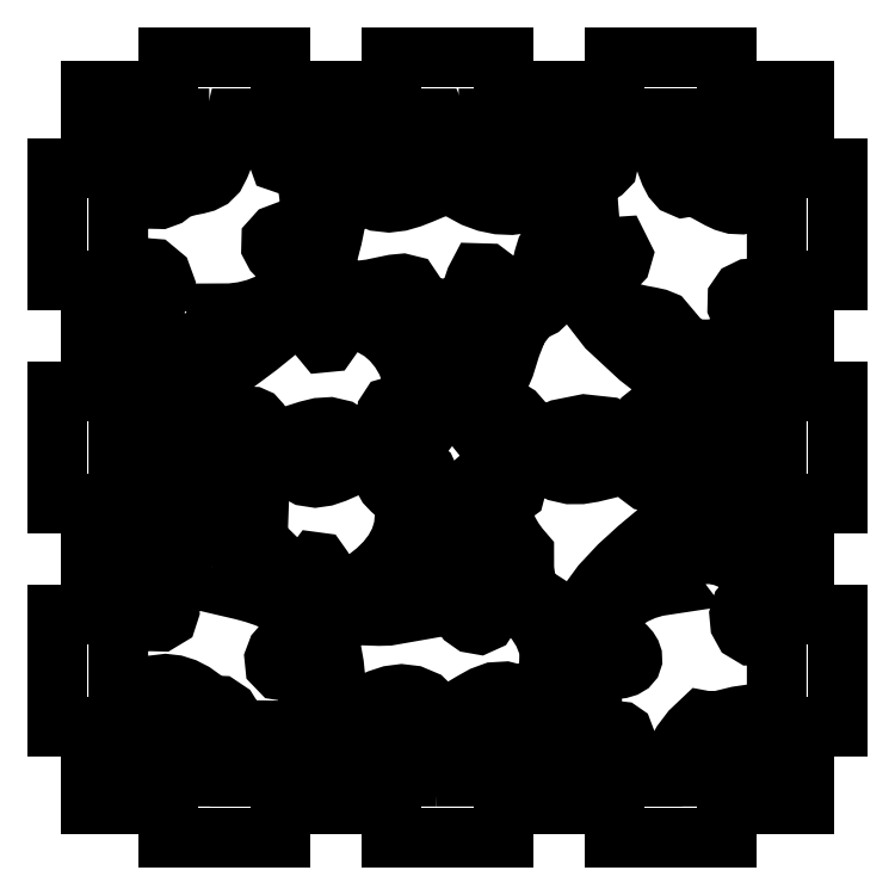
<metadata>
{"format":"dxf","ext":"dxf","renderer":"ezdxf+matplotlib","layout":"modelspace","background":"white","min_lineweight":24,"dpi":150}
</metadata>
<code>
0
SECTION
2
ENTITIES
0
LINE
8
outer
10
20
20
134
30
0
11
20
21
140
31
0
0
LINE
8
outer
10
20
20
140
30
0
11
40
21
140
31
0
0
LINE
8
outer
10
40
20
140
30
0
11
40
21
134
31
0
0
LINE
8
outer
10
40
20
134
30
0
11
60
21
134
31
0
0
LINE
8
outer
10
60
20
134
30
0
11
60
21
140
31
0
0
LINE
8
outer
10
60
20
140
30
0
11
80
21
140
31
0
0
LINE
8
outer
10
80
20
140
30
0
11
80
21
134
31
0
0
LINE
8
outer
10
80
20
134
30
0
11
100
21
134
31
0
0
LINE
8
outer
10
100
20
134
30
0
11
100
21
140
31
0
0
LINE
8
outer
10
100
20
140
30
0
11
120
21
140
31
0
0
LINE
8
outer
10
120
20
140
30
0
11
120
21
134
31
0
0
LINE
8
outer
10
20
20
6
30
0
11
20
21
0
31
0
0
LINE
8
outer
10
20
20
0
30
0
11
40
21
0
31
0
0
LINE
8
outer
10
40
20
0
30
0
11
40
21
6
31
0
0
LINE
8
outer
10
40
20
6
30
0
11
60
21
6
31
0
0
LINE
8
outer
10
60
20
6
30
0
11
60
21
0
31
0
0
LINE
8
outer
10
60
20
0
30
0
11
80
21
2.84e-14
31
0
0
LINE
8
outer
10
80
20
2.84e-14
30
0
11
80
21
6
31
0
0
LINE
8
outer
10
80
20
6
30
0
11
100
21
6
31
0
0
LINE
8
outer
10
100
20
6
30
0
11
100
21
-2.84e-14
31
0
0
LINE
8
outer
10
100
20
-2.84e-14
30
0
11
120
21
2.84e-14
31
0
0
LINE
8
outer
10
120
20
2.84e-14
30
0
11
120
21
6
31
0
0
LINE
8
outer
10
6
20
20
30
0
11
-1.42e-14
21
20
31
0
0
LINE
8
outer
10
-1.42e-14
20
20
30
0
11
1.42e-14
21
40
31
0
0
LINE
8
outer
10
1.42e-14
20
40
30
0
11
6
21
40
31
0
0
LINE
8
outer
10
6
20
40
30
0
11
6
21
60
31
0
0
LINE
8
outer
10
6
20
60
30
0
11
0
21
60
31
0
0
LINE
8
outer
10
0
20
60
30
0
11
0
21
80
31
0
0
LINE
8
outer
10
0
20
80
30
0
11
6
21
80
31
0
0
LINE
8
outer
10
6
20
80
30
0
11
6
21
100
31
0
0
LINE
8
outer
10
6
20
100
30
0
11
0
21
100
31
0
0
LINE
8
outer
10
0
20
100
30
0
11
-1.42e-14
21
120
31
0
0
LINE
8
outer
10
-1.42e-14
20
120
30
0
11
6
21
120
31
0
0
LINE
8
outer
10
134
20
20
30
0
11
140
21
20
31
0
0
LINE
8
outer
10
140
20
20
30
0
11
140
21
40
31
0
0
LINE
8
outer
10
140
20
40
30
0
11
134
21
40
31
0
0
LINE
8
outer
10
134
20
40
30
0
11
134
21
60
31
0
0
LINE
8
outer
10
134
20
60
30
0
11
140
21
60
31
0
0
LINE
8
outer
10
140
20
60
30
0
11
140
21
80
31
0
0
LINE
8
outer
10
140
20
80
30
0
11
134
21
80
31
0
0
LINE
8
outer
10
134
20
80
30
0
11
134
21
100
31
0
0
LINE
8
outer
10
134
20
100
30
0
11
140
21
100
31
0
0
LINE
8
outer
10
140
20
100
30
0
11
140
21
120
31
0
0
LINE
8
outer
10
140
20
120
30
0
11
134
21
120
31
0
0
LINE
8
outer
10
6
20
6
30
0
11
20
21
6
31
0
0
LINE
8
outer
10
6
20
6
30
0
11
6
21
20
31
0
0
LINE
8
outer
10
120
20
6
30
0
11
134
21
6
31
0
0
LINE
8
outer
10
134
20
6
30
0
11
134
21
20
31
0
0
LINE
8
outer
10
120
20
134
30
0
11
134
21
134
31
0
0
LINE
8
outer
10
134
20
120
30
0
11
134
21
134
31
0
0
LINE
8
outer
10
6
20
120
30
0
11
6
21
134
31
0
0
LINE
8
outer
10
6
20
134
30
0
11
20
21
134
31
0
0
LWPOLYLINE
8
inner
90
71
70
1
10
65.4
20
44.64
10
64.01
20
44.63
10
62.73
20
44.53
10
61.62
20
44.3
10
60.75
20
43.92
10
60.18
20
43.34
10
59.99
20
42.54
10
60.23
20
41.47
10
60.99
20
40.11
10
59.41
20
39.83
10
57.69
20
39.79
10
55.89
20
39.85
10
54.07
20
39.91
10
52.28
20
39.83
10
50.59
20
39.5
10
49.04
20
38.79
10
47.7
20
37.57
10
48.63
20
35.55
10
49.27
20
33.35
10
49.68
20
31.04
10
49.91
20
28.71
10
50.04
20
26.42
10
50.11
20
24.26
10
50.19
20
22.31
10
50.32
20
20.63
10
52.06
20
21.72
10
53.88
20
22.87
10
55.79
20
23.97
10
57.75
20
24.9
10
59.75
20
25.56
10
61.78
20
25.82
10
63.82
20
25.58
10
65.85
20
24.73
10
67.62
20
22.99
10
69.33
20
22.38
10
71.02
20
22.61
10
72.72
20
23.38
10
74.47
20
24.43
10
76.31
20
25.45
10
78.27
20
26.17
10
80.37
20
26.29
10
83.39
20
25.52
10
86.22
20
24.16
10
88.95
20
22.69
10
91.68
20
21.6
10
91.9
20
23.03
10
92.09
20
24.86
10
92.18
20
26.83
10
92.07
20
28.69
10
91.69
20
30.2
10
90.94
20
31.1
10
89.74
20
31.13
10
88.01
20
30.05
10
88.37
20
32.2
10
88.04
20
34.49
10
87.14
20
36.77
10
85.8
20
38.89
10
84.12
20
40.69
10
82.24
20
42.02
10
80.26
20
42.74
10
78.31
20
42.68
10
77.79
20
40.23
10
76.85
20
38.8
10
75.67
20
38.26
10
74.38
20
38.48
10
73.16
20
39.35
10
72.15
20
40.73
10
71.52
20
42.5
10
71.42
20
44.53
10
68.76
20
44.5
10
65.4
20
44.64
0
LWPOLYLINE
8
inner
90
56
70
1
10
64.41
20
91.55
10
62.99
20
91.43
10
64.15
20
89.72
10
65.37
20
87.98
10
66.54
20
86.2
10
67.55
20
84.36
10
68.31
20
82.46
10
68.69
20
80.48
10
68.61
20
78.42
10
67.95
20
76.25
10
67.35
20
74.71
10
66.44
20
73.3
10
65.43
20
72
10
64.52
20
70.75
10
63.93
20
69.54
10
63.88
20
68.31
10
64.58
20
67.04
10
66.24
20
65.69
10
67.18
20
63.61
10
67.63
20
61.48
10
67.65
20
59.33
10
67.31
20
57.2
10
66.68
20
55.09
10
65.81
20
53.04
10
64.79
20
51.07
10
63.67
20
49.21
10
71.83
20
48.83
10
79.94
20
47.8
10
79.01
20
49.6
10
77.87
20
51.48
10
76.67
20
53.45
10
75.58
20
55.49
10
74.75
20
57.59
10
74.34
20
59.76
10
74.5
20
61.97
10
75.4
20
64.24
10
77.01
20
65.68
10
77.88
20
67.01
10
78.14
20
68.26
10
77.89
20
69.46
10
77.26
20
70.66
10
76.37
20
71.88
10
75.33
20
73.18
10
74.27
20
74.56
10
73.6
20
76.79
10
73.58
20
79.06
10
74.04
20
81.33
10
74.82
20
83.57
10
75.75
20
85.73
10
76.65
20
87.77
10
77.35
20
89.66
10
77.69
20
91.36
10
74.42
20
90.86
10
70.89
20
91
10
67.44
20
91.36
10
64.41
20
91.55
0
LWPOLYLINE
8
inner
90
61
70
1
10
84.83
20
67.87
10
83.65
20
67.19
10
83.01
20
65.68
10
82.6
20
63.77
10
82.11
20
61.88
10
80.76
20
60.89
10
80.09
20
59.64
10
79.97
20
58.19
10
80.29
20
56.64
10
80.95
20
55.07
10
81.82
20
53.57
10
82.79
20
52.21
10
83.76
20
51.08
10
83.76
20
48.27
10
84.1
20
45.73
10
85.3
20
43.58
10
87.93
20
41.89
10
88.57
20
41.46
10
89.16
20
40.84
10
89.74
20
40.09
10
90.3
20
39.32
10
90.87
20
38.6
10
91.45
20
38.01
10
92.07
20
37.65
10
92.73
20
37.6
10
94.88
20
41.76
10
97.59
20
45.46
10
100.7
20
48.82
10
104.1
20
51.93
10
107.7
20
54.92
10
111.3
20
57.89
10
114.8
20
60.96
10
118
20
64.23
10
118.7
20
65.34
10
118.5
20
66.19
10
117.6
20
66.77
10
116.3
20
67.07
10
114.7
20
67.08
10
113.1
20
66.78
10
111.8
20
66.16
10
110.9
20
65.22
10
109.9
20
64.63
10
108.8
20
64.14
10
107.7
20
63.82
10
106.6
20
63.74
10
105.7
20
63.95
10
105
20
64.51
10
104.4
20
65.49
10
104.2
20
66.95
10
102.2
20
66.88
10
100.1
20
66.52
10
98.04
20
66.02
10
96
20
65.52
10
93.97
20
65.19
10
91.93
20
65.19
10
89.88
20
65.65
10
87.82
20
66.75
10
86.89
20
67.3
10
86.09
20
67.66
10
85.41
20
67.84
10
84.83
20
67.87
0
LWPOLYLINE
8
inner
90
53
70
1
10
92.31
20
99.6
10
90.69
20
98.81
10
88.84
20
97
10
86.83
20
95.12
10
84.76
20
94.08
10
82.68
20
91.42
10
81.36
20
88.1
10
80.27
20
84.57
10
78.84
20
81.28
10
78.36
20
79.58
10
78.77
20
78.4
10
79.77
20
77.54
10
81.03
20
76.83
10
82.25
20
76.08
10
83.11
20
75.1
10
83.3
20
73.71
10
82.49
20
71.73
10
82.67
20
71.33
10
82.99
20
71.11
10
83.42
20
71.03
10
83.93
20
71.06
10
84.46
20
71.15
10
84.98
20
71.26
10
85.44
20
71.36
10
85.82
20
71.39
10
90.16
20
73.3
10
94.53
20
74.18
10
98.89
20
73.7
10
103.2
20
71.56
10
104.1
20
71.93
10
104.6
20
72.72
10
104.9
20
73.72
10
105.2
20
74.74
10
105.5
20
75.6
10
106.2
20
76.09
10
107.2
20
76.03
10
108.9
20
75.22
10
110.2
20
74.34
10
112.1
20
73.67
10
114.1
20
73.27
10
116.1
20
73.17
10
117.6
20
73.43
10
118.4
20
74.09
10
118.1
20
75.19
10
116.5
20
76.79
10
110.4
20
81.44
10
104.3
20
86.17
10
98.67
20
91.39
10
93.95
20
97.48
10
93.6
20
98.46
10
93.21
20
99.11
10
92.78
20
99.48
10
92.31
20
99.6
0
LWPOLYLINE
8
inner
90
70
70
1
10
56.93
20
67.81
10
55.17
20
67.57
10
53.39
20
66.97
10
51.62
20
66.2
10
49.85
20
65.42
10
48.08
20
64.82
10
46.31
20
64.57
10
44.54
20
64.84
10
42.78
20
65.82
10
41.27
20
66.56
10
39.94
20
66.77
10
38.8
20
66.54
10
37.86
20
65.96
10
37.12
20
65.11
10
36.61
20
64.09
10
36.33
20
62.98
10
36.29
20
61.88
10
34.3
20
62.49
10
32.44
20
63.28
10
30.65
20
64.12
10
28.91
20
64.93
10
27.15
20
65.6
10
25.35
20
66.03
10
23.45
20
66.11
10
21.42
20
65.74
10
21.5
20
64.61
10
22.1
20
63.49
10
23.11
20
62.39
10
24.39
20
61.32
10
25.82
20
60.29
10
27.27
20
59.3
10
28.62
20
58.37
10
29.74
20
57.49
10
34.01
20
54.71
10
37.93
20
51.48
10
41.56
20
47.91
10
44.95
20
44.12
10
45.17
20
45.39
10
45.42
20
46.73
10
45.7
20
47.97
10
46.03
20
48.94
10
46.44
20
49.47
10
46.92
20
49.41
10
47.52
20
48.57
10
48.23
20
46.8
10
48.36
20
46.07
10
48.5
20
45.33
10
48.69
20
44.65
10
48.96
20
44.06
10
49.33
20
43.65
10
49.84
20
43.46
10
50.51
20
43.56
10
51.39
20
44
10
53.42
20
45.15
10
55.4
20
46.45
10
57.26
20
47.92
10
58.94
20
49.56
10
60.36
20
51.39
10
61.45
20
53.41
10
62.13
20
55.62
10
62.35
20
58.05
10
62.31
20
59.47
10
61.78
20
60.59
10
60.95
20
61.52
10
60.01
20
62.38
10
59.15
20
63.29
10
58.56
20
64.35
10
58.43
20
65.69
10
58.95
20
67.42
10
56.93
20
67.81
0
LWPOLYLINE
8
inner
90
85
70
1
10
90.95
20
117.4
10
90.45
20
117.4
10
89.81
20
117.1
10
89.01
20
116.5
10
88.03
20
115.6
10
85.93
20
114.5
10
83.72
20
113.7
10
81.44
20
113.4
10
79.16
20
113.5
10
76.9
20
114
10
74.72
20
114.8
10
72.66
20
115.9
10
70.78
20
117.3
10
69.06
20
116.9
10
67.27
20
116.2
10
65.41
20
115.5
10
63.49
20
114.7
10
61.52
20
114.1
10
59.5
20
113.9
10
57.44
20
114.1
10
55.36
20
115
10
54.17
20
115.4
10
52.93
20
116
10
51.72
20
116.6
10
50.64
20
117.1
10
49.76
20
117.3
10
49.18
20
116.9
10
48.99
20
115.9
10
49.28
20
114
10
49.91
20
112.1
10
49.84
20
109.9
10
49.37
20
107.6
10
48.77
20
105.3
10
48.32
20
103.2
10
48.32
20
101.3
10
49.03
20
99.87
10
50.75
20
99
10
52.34
20
98.27
10
54.23
20
98.13
10
56.29
20
98.4
10
58.36
20
98.83
10
60.3
20
99.24
10
61.96
20
99.39
10
63.19
20
99.09
10
63.85
20
98.1
10
62.48
20
96.75
10
62.13
20
95.83
10
62.58
20
95.27
10
63.63
20
94.98
10
65.04
20
94.89
10
66.6
20
94.91
10
68.1
20
94.95
10
69.31
20
94.94
10
71.13
20
94.7
10
72.42
20
94.94
10
73.28
20
95.58
10
73.85
20
96.51
10
74.25
20
97.64
10
74.6
20
98.87
10
75.01
20
100.1
10
75.61
20
101.3
10
77.14
20
101.2
10
78.29
20
100.3
10
79.19
20
99.01
10
79.98
20
97.58
10
80.76
20
96.39
10
81.68
20
95.81
10
82.85
20
96.21
10
84.4
20
97.93
10
85.61
20
99.11
10
86.37
20
100.6
10
86.86
20
102.3
10
87.25
20
104
10
87.7
20
105.5
10
88.39
20
106.5
10
89.5
20
107
10
91.19
20
106.8
10
91.1
20
108
10
91.2
20
109.6
10
91.4
20
111.3
10
91.62
20
113.1
10
91.77
20
114.7
10
91.77
20
116.1
10
91.52
20
117
10
90.95
20
117.4
0
LWPOLYLINE
8
inner
90
67
70
1
10
43.74
20
95.25
10
43.28
20
95.07
10
42.77
20
94.64
10
42.22
20
93.93
10
41.61
20
92.91
10
38.94
20
90.41
10
36.08
20
88.11
10
33.12
20
85.9
10
30.15
20
83.7
10
27.28
20
81.42
10
24.59
20
78.96
10
22.18
20
76.25
10
20.16
20
73.18
10
23.24
20
72.21
10
26.17
20
72.34
10
29.02
20
73.31
10
31.9
20
74.86
10
33.2
20
75.35
10
34.25
20
75.58
10
35.08
20
75.55
10
35.71
20
75.26
10
36.19
20
74.74
10
36.53
20
73.97
10
36.78
20
72.97
10
36.96
20
71.74
10
38.97
20
71.55
10
40.97
20
71.85
10
42.97
20
72.43
10
44.96
20
73.06
10
46.94
20
73.55
10
48.9
20
73.67
10
50.84
20
73.21
10
52.77
20
71.96
10
55.55
20
70.96
10
58.54
20
70.91
10
59.05
20
71.66
10
59.16
20
72.75
10
59.08
20
74
10
59
20
75.28
10
59.13
20
76.4
10
59.66
20
77.21
10
60.78
20
77.54
10
62.7
20
77.22
10
63.55
20
79.07
10
63.77
20
81.11
10
63.44
20
83.26
10
62.63
20
85.4
10
61.44
20
87.43
10
59.94
20
89.24
10
58.23
20
90.74
10
56.37
20
91.82
10
55.11
20
92.73
10
53.79
20
93.53
10
52.5
20
94.11
10
51.32
20
94.38
10
50.34
20
94.21
10
49.64
20
93.51
10
49.32
20
92.18
10
49.46
20
90.1
10
48.6
20
88.87
10
47.86
20
88.8
10
47.22
20
89.58
10
46.62
20
90.89
10
46.02
20
92.43
10
45.37
20
93.88
10
44.62
20
94.92
10
43.74
20
95.25
0
LWPOLYLINE
8
inner
90
42
70
1
10
129
20
46.7
10
129
20
91.8
10
128.8
20
91.78
10
127.6
20
91.31
10
126.3
20
90.33
10
125.1
20
89.06
10
123.8
20
87.71
10
122.4
20
86.5
10
120.9
20
85.64
10
119.3
20
85.36
10
117.7
20
85.17
10
116.7
20
84.79
10
116.1
20
84.27
10
116
20
83.63
10
116.3
20
82.91
10
116.9
20
82.12
10
117.9
20
81.31
10
119.2
20
80.51
10
120.9
20
78.94
10
122.4
20
77.16
10
123.7
20
75.22
10
124.6
20
73.15
10
125.3
20
70.98
10
125.5
20
68.75
10
125.1
20
66.49
10
124.3
20
64.24
10
123.8
20
62.56
10
122.6
20
60.92
10
121
20
59.34
10
119.4
20
57.89
10
118.2
20
56.61
10
117.8
20
55.53
10
118.6
20
54.71
10
121
20
54.18
10
122.5
20
53.74
10
123.8
20
52.87
10
125
20
51.69
10
125.9
20
50.36
10
126.9
20
49
10
127.8
20
47.75
10
128.8
20
46.74
10
129
20
46.7
0
LWPOLYLINE
8
inner
90
27
70
1
10
11
20
45.4
10
11.44
20
45.43
10
11.92
20
45.57
10
14.28
20
48.53
10
17.15
20
50.9
10
20.49
20
52.41
10
24.26
20
52.81
10
25.45
20
53.53
10
25.33
20
54.5
10
24.26
20
55.67
10
22.59
20
56.99
10
20.67
20
58.42
10
18.87
20
59.89
10
17.54
20
61.37
10
17.03
20
62.81
10
15.98
20
65.53
10
15.55
20
68.36
10
15.68
20
71.22
10
16.32
20
74.03
10
17.41
20
76.72
10
18.92
20
79.22
10
20.78
20
81.44
10
22.95
20
83.32
10
20.44
20
85.09
10
17.18
20
86.6
10
13.87
20
88.29
10
11
20
90.3
0
LWPOLYLINE
8
inner
90
19
70
1
10
27.3
20
129
10
11
20
129
10
11
20
129
10
11
20
123.4
10
12.14
20
123.9
10
13.11
20
123.8
10
13.8
20
123.4
10
14.32
20
122.7
10
14.76
20
121.8
10
15.22
20
121
10
15.81
20
120.3
10
16.61
20
119.8
10
19.16
20
120.5
10
21.51
20
121.7
10
23.61
20
123.4
10
25.39
20
125.4
10
26.79
20
127.7
10
27.3
20
129
10
27.3
20
129
0
LWPOLYLINE
8
inner
90
16
70
1
10
45
20
129
10
47.52
20
125.5
10
50.18
20
122.6
10
53.34
20
120.4
10
57.15
20
119.4
10
58.98
20
119.1
10
60.82
20
119.2
10
62.21
20
121
10
63.66
20
122.5
10
65.4
20
123.3
10
67.67
20
122.8
10
68.56
20
123.8
10
68.93
20
125
10
68.91
20
126.3
10
68.59
20
127.5
10
68
20
129
0
LWPOLYLINE
8
inner
90
24
70
1
10
72
20
129
10
72.03
20
127.5
10
71.88
20
126.1
10
71.97
20
124.7
10
72.36
20
123.7
10
73.12
20
123.2
10
74.3
20
123.3
10
75.99
20
124.1
10
77.56
20
123.5
10
78.34
20
122.6
10
78.66
20
121.4
10
78.85
20
120.2
10
79.22
20
119.2
10
80.1
20
118.5
10
81.81
20
118.3
10
84.68
20
118.8
10
86.53
20
119.3
10
88.23
20
120.2
10
89.76
20
121.4
10
91.06
20
122.8
10
92.1
20
124.4
10
92.84
20
126.2
10
93.22
20
128.1
10
93
20
129
0
LWPOLYLINE
8
inner
90
84
70
1
10
129
20
116
10
127.5
20
115.9
10
125.8
20
115.3
10
124.1
20
113.9
10
122.6
20
113.6
10
121.2
20
113.6
10
119.8
20
114
10
118.6
20
114.6
10
117.3
20
115.3
10
116.1
20
116
10
114.8
20
116.5
10
113.5
20
116.8
10
112.3
20
116.6
10
111.3
20
117
10
110.5
20
117.9
10
109.8
20
119.2
10
109.3
20
120.7
10
108.8
20
122.2
10
108.3
20
123.6
10
107.8
20
124.8
10
107
20
126.4
10
106.7
20
128.6
10
107
20
129
10
97
20
129
10
97.2
20
128.7
10
97.2
20
126.7
10
97.58
20
124.8
10
98.34
20
122.9
10
98.92
20
121.3
10
98.69
20
120.2
10
97.91
20
119.4
10
96.86
20
118.8
10
95.81
20
118
10
95
20
117.1
10
94.72
20
115.7
10
95.22
20
113.8
10
95.34
20
112.3
10
95.48
20
110.8
10
95.69
20
109.3
10
96.07
20
108
10
96.69
20
107
10
97.61
20
106.2
10
98.91
20
105.9
10
100.7
20
106
10
101.4
20
104.5
10
101.1
20
103.2
10
100
20
102.1
10
98.69
20
101.1
10
97.53
20
100.2
10
96.97
20
99.14
10
97.43
20
98.01
10
99.35
20
96.69
10
100.3
20
95.48
10
101.6
20
94.65
10
103.1
20
94.1
10
104.7
20
93.72
10
106.3
20
93.44
10
107.7
20
93.14
10
108.7
20
92.72
10
109.2
20
92.09
10
108.1
20
91.08
10
108.2
20
90.16
10
109
20
89.37
10
110.4
20
88.7
10
112.1
20
88.17
10
113.9
20
87.81
10
115.5
20
87.61
10
116.5
20
87.59
10
117.7
20
87.65
10
118.9
20
87.99
10
120.2
20
88.55
10
121.3
20
89.31
10
122.2
20
90.2
10
122.9
20
91.19
10
123.1
20
92.23
10
122.8
20
93.28
10
121.9
20
95.26
10
122
20
96.8
10
122.7
20
97.88
10
124
20
98.48
10
125.5
20
98.59
10
127.1
20
98.2
10
128.5
20
97.28
10
129
20
96.8
0
LWPOLYLINE
8
inner
90
13
70
1
10
129
20
121.7
10
129
20
129
10
111
20
129
10
111.1
20
128.6
10
111.8
20
127.1
10
114.2
20
124.2
10
117
20
121.6
10
120.3
20
119.6
10
123.8
20
118.8
10
124.9
20
120.8
10
126.4
20
121.9
10
128.1
20
122.1
10
129
20
121.7
0
LWPOLYLINE
8
inner
90
84
70
1
10
11
20
116.6
10
11
20
97.1
10
11.13
20
97.17
10
12.12
20
97.86
10
13.06
20
99.01
10
14
20
100.3
10
14.99
20
101.5
10
16.08
20
102.2
10
17.32
20
102.1
10
18.76
20
100.9
10
19.33
20
99.31
10
18.98
20
97.93
10
18.06
20
96.68
10
16.88
20
95.51
10
15.81
20
94.36
10
15.17
20
93.17
10
15.31
20
91.87
10
16.57
20
90.42
10
18.74
20
89.38
10
21.17
20
88.85
10
23.67
20
88.68
10
26.1
20
88.75
10
27.76
20
88.76
10
28.88
20
89.02
10
29.53
20
89.52
10
29.81
20
90.2
10
29.8
20
91.03
10
29.58
20
91.98
10
29.26
20
93
10
28.9
20
94.05
10
31.12
20
94.06
10
33.38
20
94.34
10
35.61
20
94.9
10
37.74
20
95.73
10
39.69
20
96.85
10
41.4
20
98.27
10
42.78
20
99.98
10
43.79
20
102
10
42.65
20
102.2
10
41.34
20
102.9
10
40.06
20
103.8
10
39
20
104.9
10
38.39
20
106
10
38.42
20
107.2
10
39.3
20
108.1
10
41.23
20
108.9
10
43.08
20
108.7
10
44.32
20
109.1
10
45.05
20
110
10
45.38
20
111.3
10
45.42
20
112.8
10
45.28
20
114.5
10
45.06
20
116.1
10
44.87
20
117.7
10
44.81
20
119.5
10
44.15
20
120.5
10
43.1
20
120.8
10
41.89
20
120.8
10
40.76
20
120.9
10
39.93
20
121.1
10
39.63
20
122
10
40.08
20
123.7
10
40.38
20
125.9
10
40.19
20
128.2
10
40
20
129
10
32
20
129
10
31
20
124.8
10
29.24
20
120.5
10
28.45
20
119
10
27.48
20
118.1
10
26.36
20
117.5
10
25.12
20
117.2
10
23.81
20
116.9
10
22.47
20
116.6
10
21.13
20
116
10
19.83
20
115
10
18.51
20
114.5
10
17.23
20
114.5
10
15.98
20
114.9
10
14.76
20
115.5
10
13.57
20
116.1
10
12.38
20
116.5
10
11.21
20
116.6
10
11
20
116.6
0
LWPOLYLINE
8
inner
90
15
70
1
10
11
20
11
10
29
20
11
10
28.05
20
13.37
10
26.95
20
15.62
10
25.49
20
17.64
10
23.72
20
19.31
10
21.63
20
20.57
10
19.24
20
21.3
10
18.4
20
20.13
10
17.18
20
19.31
10
15.73
20
18.7
10
14.22
20
18.17
10
12.8
20
17.59
10
11.63
20
16.82
10
11
20
16.6
0
LWPOLYLINE
8
inner
90
70
70
1
10
27.67
20
48.46
10
24.58
20
48.17
10
22.06
20
47.58
10
20.6
20
47.03
10
20.03
20
45.84
10
20.01
20
44.26
10
20.19
20
42.52
10
20.24
20
40.87
10
19.81
20
39.54
10
18.56
20
38.79
10
16.15
20
38.86
10
14.46
20
40.34
10
13.03
20
40.85
10
11.87
20
40.55
10
11
20
39.6
10
11
20
22.9
10
11.81
20
22.94
10
12.95
20
23.54
10
14.59
20
25.61
10
16.11
20
26.79
10
17.75
20
27.45
10
19.47
20
27.65
10
21.2
20
27.46
10
22.9
20
26.92
10
24.51
20
26.09
10
25.98
20
25.04
10
27.26
20
23.81
10
29.23
20
23.73
10
30.69
20
22.76
10
31.72
20
21.1
10
32.42
20
18.96
10
32.86
20
16.56
10
33.12
20
14.11
10
33
20
11
10
41
20
11
10
41.58
20
14
10
41.27
20
16.69
10
40.44
20
19.27
10
42.38
20
19.24
10
43.75
20
19.95
10
44.61
20
21.22
10
45.05
20
22.9
10
45.13
20
24.83
10
44.92
20
26.84
10
44.49
20
28.77
10
43.91
20
30.45
10
41.5
20
29.84
10
39.91
20
30.08
10
39.09
20
30.94
10
38.96
20
32.17
10
39.48
20
33.53
10
40.56
20
34.77
10
42.17
20
35.66
10
44.23
20
35.95
10
43.91
20
37.95
10
42.94
20
39.63
10
41.45
20
41.03
10
39.59
20
42.19
10
37.51
20
43.12
10
35.34
20
43.85
10
33.23
20
44.43
10
31.33
20
44.87
10
31.6
20
45.84
10
31.59
20
46.62
10
31.35
20
47.25
10
30.89
20
47.73
10
30.26
20
48.08
10
29.5
20
48.3
10
28.62
20
48.43
10
27.67
20
48.46
0
LWPOLYLINE
8
inner
90
18
70
1
10
68
20
11
10
68.62
20
13.31
10
68.72
20
14.5
10
68.48
20
15.56
10
67.89
20
16.42
10
66.95
20
17.03
10
65.68
20
17.34
10
64.06
20
17.3
10
63.16
20
19.07
10
61.84
20
20
10
60.22
20
20.24
10
58.41
20
19.93
10
56.55
20
19.19
10
54.75
20
18.19
10
53.15
20
17.05
10
51.87
20
15.92
10
49.96
20
14.04
10
48
20
11
0
LWPOLYLINE
8
inner
90
16
70
1
10
96
20
11
10
94.37
20
13.08
10
92.68
20
14.97
10
90.81
20
16.58
10
89.35
20
18.05
10
87.5
20
19.32
10
85.42
20
20.27
10
83.28
20
20.8
10
81.23
20
20.79
10
79.44
20
20.15
10
78.07
20
18.75
10
77.28
20
16.49
10
74.66
20
16.57
10
73.25
20
15.8
10
72.78
20
14.38
10
73
20
11
0
LWPOLYLINE
8
inner
90
87
70
1
10
129
20
38.7
10
128.6
20
38.66
10
128
20
37.71
10
126
20
36.47
10
124.4
20
36.36
10
123.2
20
37.08
10
122.4
20
38.38
10
122.3
20
39.97
10
122.8
20
41.58
10
124
20
42.94
10
125.9
20
43.77
10
125.3
20
45.63
10
124.2
20
47.27
10
122.8
20
48.66
10
121.1
20
49.75
10
119.3
20
50.5
10
117.3
20
50.88
10
115.3
20
50.84
10
113.4
20
50.33
10
112.2
20
50.15
10
111
20
49.81
10
110
20
49.35
10
109.3
20
48.75
10
108.8
20
48.05
10
108.6
20
47.25
10
108.9
20
46.36
10
109.6
20
45.4
10
107.5
20
45.08
10
105.4
20
44.45
10
103.4
20
43.55
10
101.5
20
42.37
10
99.88
20
40.95
10
98.5
20
39.3
10
97.43
20
37.44
10
96.72
20
35.37
10
97.54
20
35.67
10
98.38
20
35.78
10
99.21
20
35.72
10
100
20
35.51
10
100.8
20
35.19
10
101.5
20
34.77
10
102.1
20
34.27
10
102.6
20
33.73
10
102.9
20
33.15
10
103.1
20
32.57
10
103.1
20
32
10
103
20
31.47
10
102.6
20
31.01
10
101.9
20
30.62
10
101
20
30.35
10
99.83
20
30.21
10
98.12
20
30.28
10
96.92
20
29.37
10
96.19
20
27.77
10
95.88
20
25.74
10
95.96
20
23.54
10
96.37
20
21.45
10
97.08
20
19.72
10
98.04
20
18.64
10
99.41
20
19.05
10
100.4
20
19.2
10
101.1
20
19.13
10
101.5
20
18.85
10
101.7
20
18.39
10
101.7
20
17.78
10
101.5
20
17.04
10
101.3
20
16.2
10
100.9
20
15.28
10
100.6
20
14.3
10
100.4
20
13.3
10
100.2
20
12.3
10
100
20
11
10
109
20
11
10
109.7
20
12.2
10
110.7
20
14.74
10
112
20
17.11
10
113.7
20
19.26
10
115.6
20
21.15
10
117.1
20
20.87
10
118.7
20
21.04
10
120.3
20
21.44
10
122
20
21.86
10
123.7
20
22.1
10
125.3
20
21.96
10
126.9
20
21.23
10
128.2
20
19.7
10
129
20
19.3
0
LWPOLYLINE
8
inner
90
15
70
1
10
129
20
13.7
10
128.6
20
14.04
10
127.4
20
14.14
10
125.9
20
13.85
10
125.1
20
15.38
10
124.2
20
16.39
10
123.1
20
16.94
10
121.8
20
17.06
10
120.5
20
16.81
10
119.2
20
16.21
10
118
20
15.31
10
116.9
20
14.15
10
115.5
20
12.56
10
114
20
11
10
129
20
11
0
ENDSEC
0
EOF

</code>
